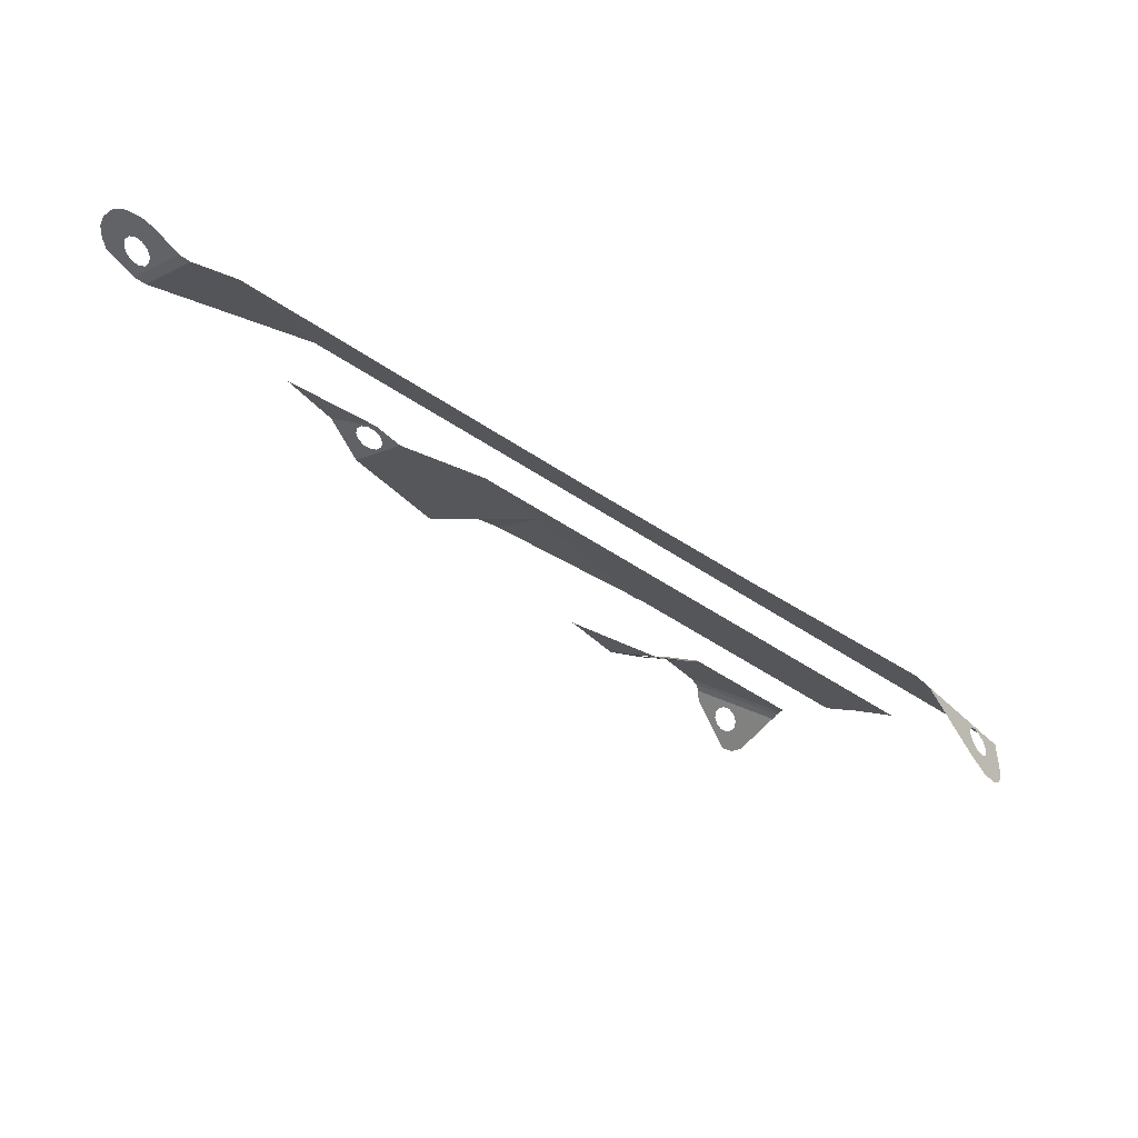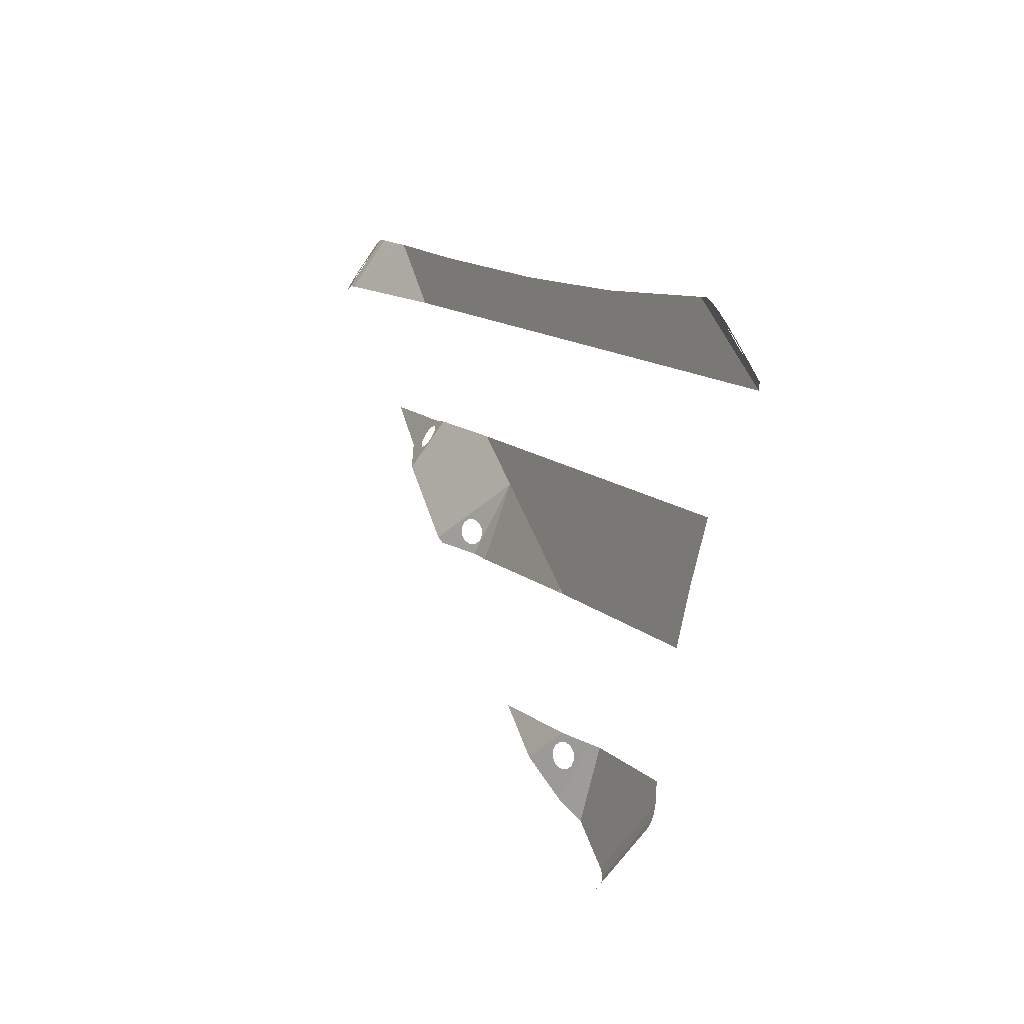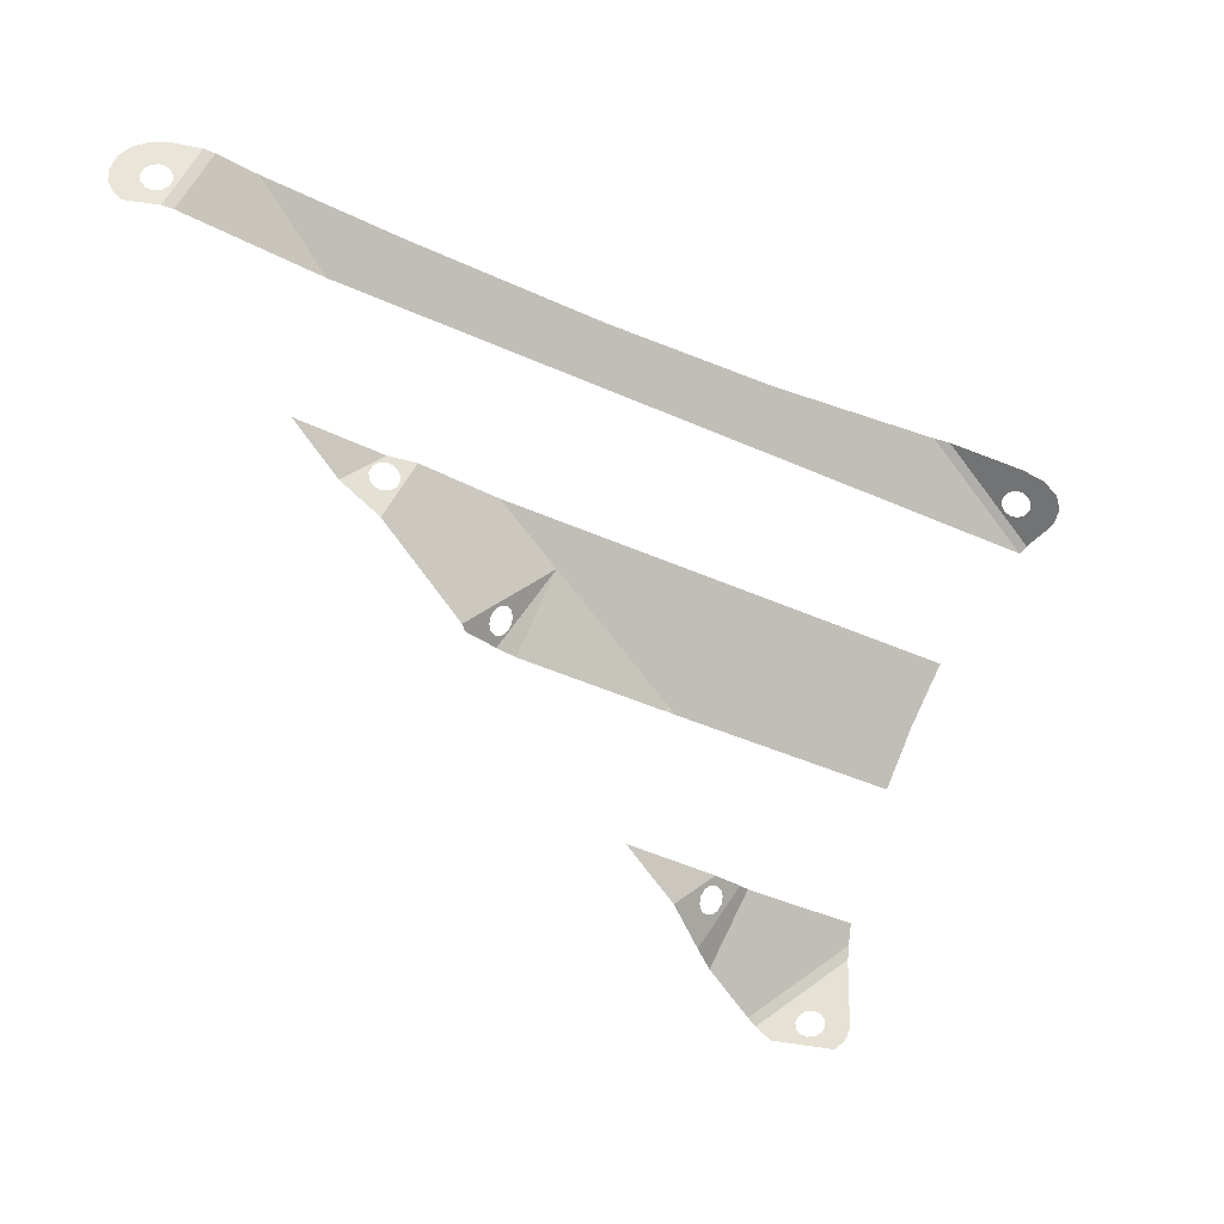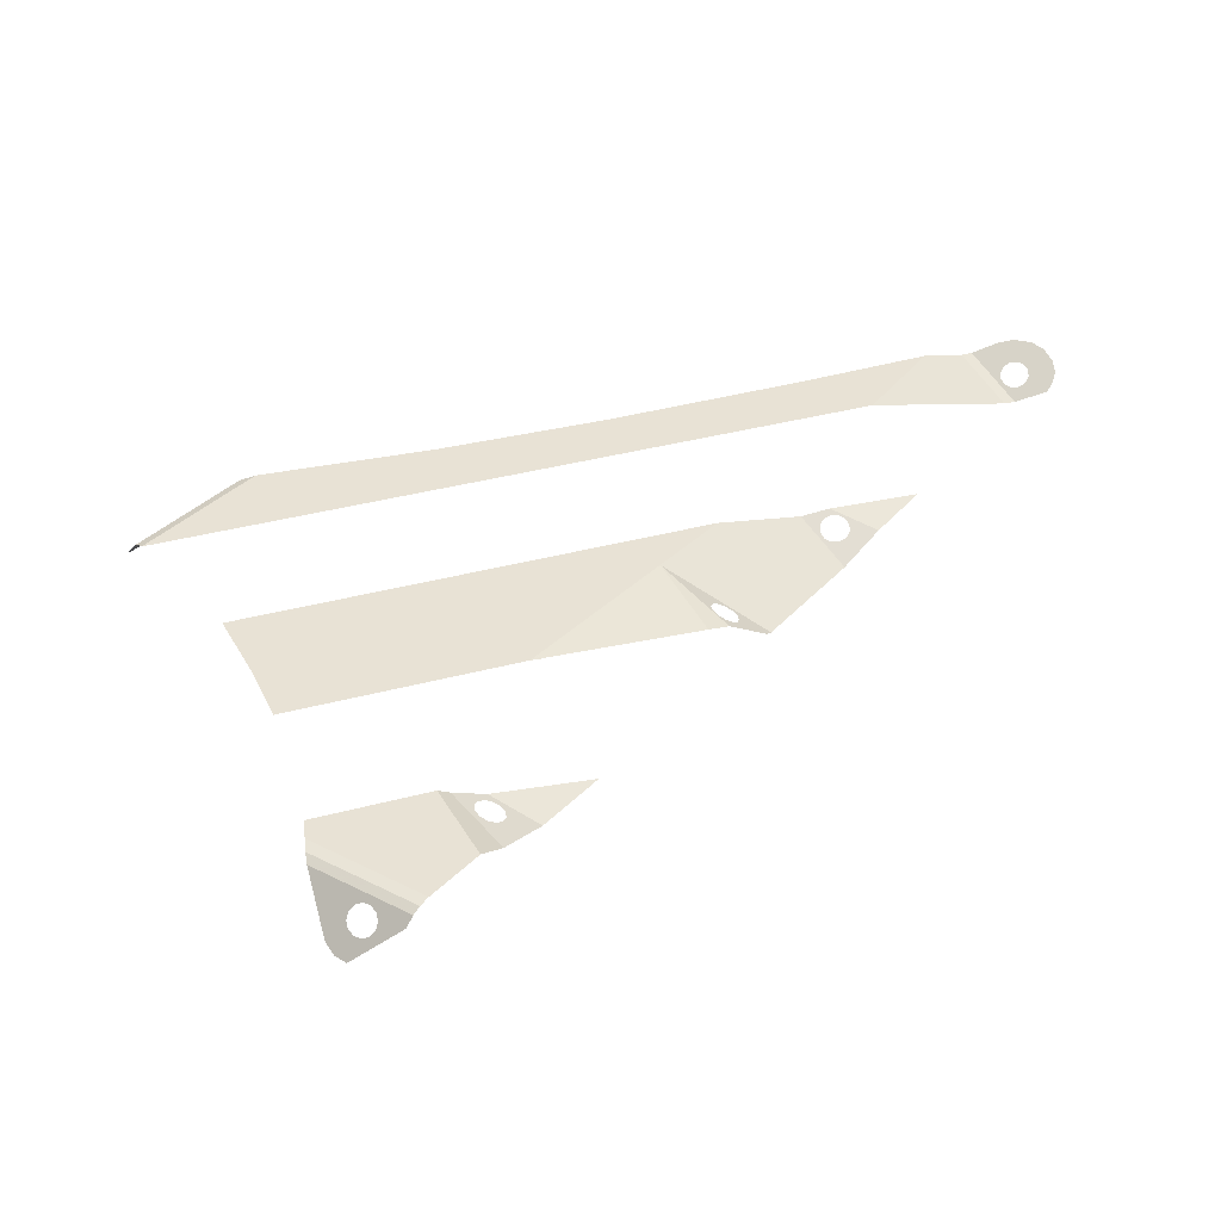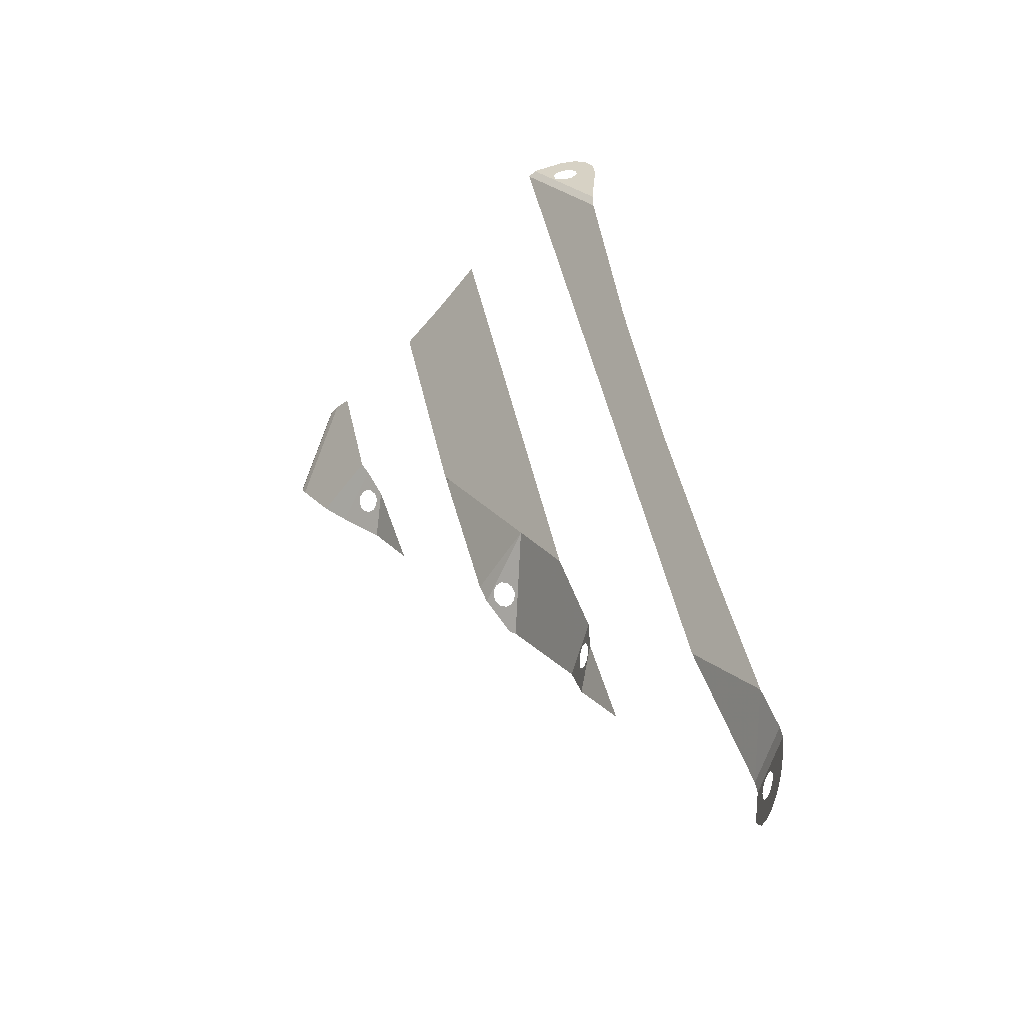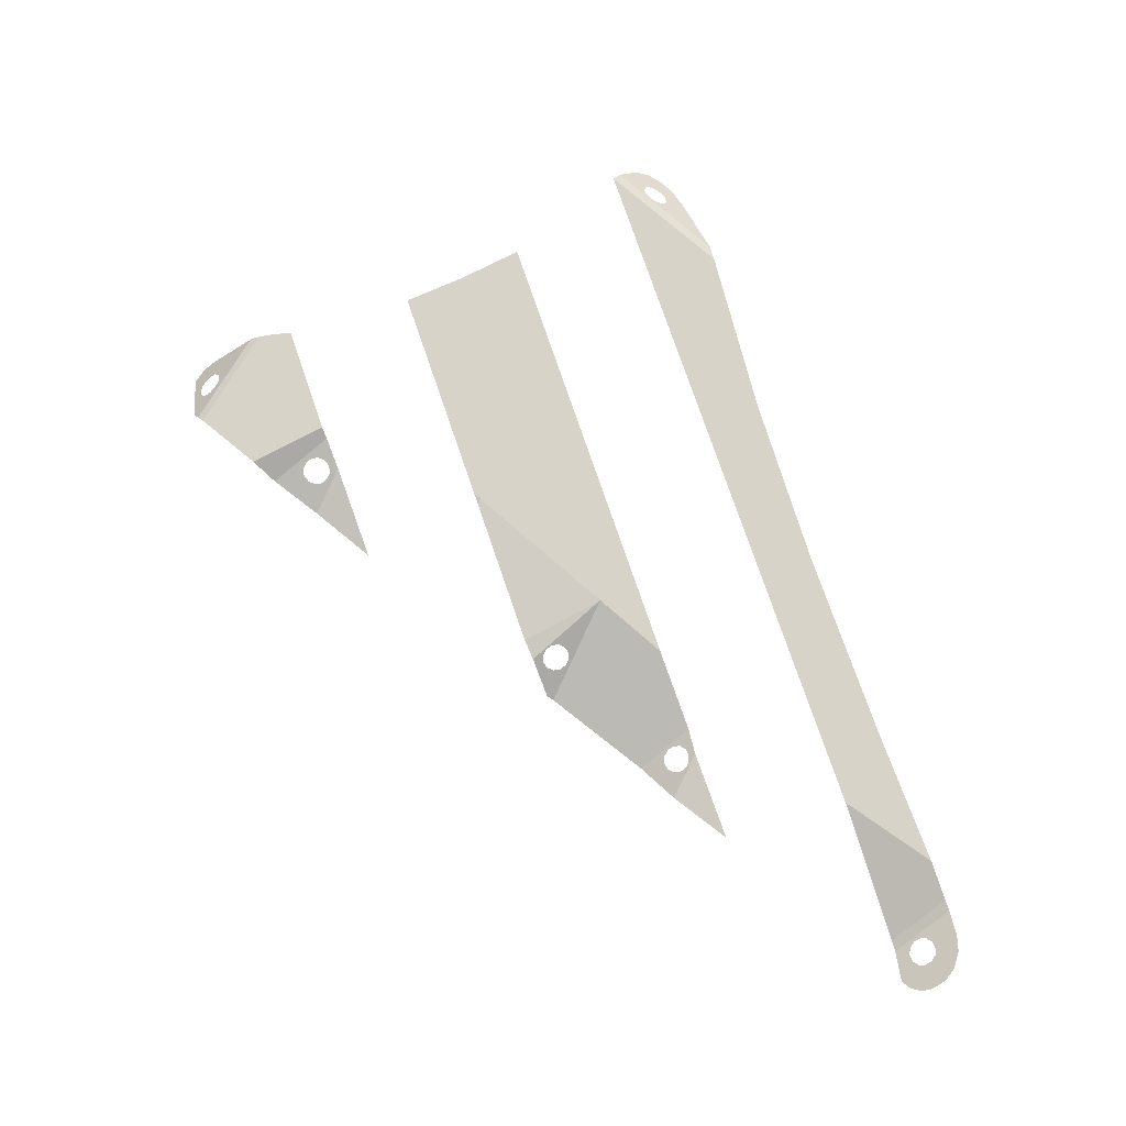
<metadata>
{"format":"obj","ext":"obj","renderer":"f3d","projection":"perspective","resolution":1024,"background":"white","views":[{"elev":77.9,"azim":117.0,"up":"+Z"},{"elev":-8.9,"azim":151.2,"up":"+Z"},{"elev":0.4,"azim":69.7,"up":"+Z"},{"elev":-49.8,"azim":-91.0,"up":"+Z"},{"elev":-23.7,"azim":-43.0,"up":"+Y"},{"elev":-12.3,"azim":-91.1,"up":"+Y"}]}
</metadata>
<code>
v -0.007045 -0.8609 -0.3307
v 0.131 -0.7164 -0.5058
v 0.1506 -0.08583 -0.2879
v 0.08034 -0.2333 -0.2282
v -0.007045 -0.8609 -0.3307
v 0.08034 -0.2333 -0.2282
v -0.0115 -0.3183 -0.1073
v -0.1638 -0.939 -0.09763
v -0.1638 -0.939 -0.09763
v -0.0115 -0.3183 -0.1073
v -0.1002 -0.318 0.04235
v -0.3057 -0.8861 0.1625
v -0.3057 -0.8861 0.1625
v -0.1002 -0.318 0.04235
v -0.1621 -0.2325 0.1806
v -0.4328 -0.7021 0.4498
v -0.4328 -0.7021 0.4498
v -0.1621 -0.2325 0.1806
v -0.1806 -0.08467 0.2705
v -0.4889 -0.419 0.657
v -0.4667 -0.0131 0.7811
v -0.4889 -0.419 0.657
v -0.1806 -0.08467 0.2705
v -0.1506 0.08582 0.2879
v -0.3773 0.3545 0.7767
v -0.4667 -0.0131 0.7811
v -0.1506 0.08582 0.2879
v -0.08034 0.2333 0.2282
v 0.03029 19.61 -6.544
v -0.09502 19.5 -6.584
v 0.1264 20.05 -6.926
v 0.356 20.16 -6.741
v 0.1547 19.67 -6.436
v 0.03029 19.61 -6.544
v 0.356 20.16 -6.741
v 0.586 20.18 -6.444
v 0.245 19.65 -6.288
v 0.1547 19.67 -6.436
v 0.586 20.18 -6.444
v 0.7017 20.05 -6.129
v 0.2768 19.56 -6.141
v 0.245 19.65 -6.288
v 0.7017 20.05 -6.129
v 0.6774 19.75 -5.802
v 0.2417 19.43 -6.034
v 0.2768 19.56 -6.141
v 0.6774 19.75 -5.802
v 0.4845 19.3 -5.544
v 0.01362 13.39 -18.04
v 0.8387 14.51 -18.17
v 0.3509 14.09 -17.95
v 0.2298 13.97 -17.9
v 0.01362 13.39 -18.04
v 0.2298 13.97 -17.9
v 0.09713 13.93 -17.8
v -0.2018 13.26 -17.91
v 0.4279 14.24 -17.93
v 0.3509 14.09 -17.95
v 0.8387 14.51 -18.17
v 0.4402 14.39 -17.85
v 0.4279 14.24 -17.93
v 0.8387 14.51 -18.17
v 0.8194 14.76 -18
v 0.4402 14.39 -17.85
v 0.8194 14.76 -18
v 0.7021 14.94 -17.78
v 0.3845 14.51 -17.73
v 0.3845 14.51 -17.73
v 0.7021 14.94 -17.78
v 0.5502 15.01 -17.59
v 0.2757 14.54 -17.6
v 0.4429 6.288 -9.086
v 0.1837 6.893 -8.928
v 0.2117 6.925 -8.759
v 0.5286 6.197 -8.929
v 0.1837 6.893 -8.928
v 0.4429 6.288 -9.086
v 0.1193 6.941 -9.082
v 0.03573 7.058 -9.18
v 0.1193 6.941 -9.082
v 0.4429 6.288 -9.086
v -0.06757 7.128 -9.442
v -0.2018 13.26 -17.91
v 0.09713 13.93 -17.8
v -0.01165 13.97 -17.67
v -0.2018 13.26 -17.91
v -0.01165 13.97 -17.67
v -0.06736 14.08 -17.55
v -0.2018 15.33 -16.65
v -0.2018 13.26 -17.91
v -0.06736 14.08 -17.55
v -0.05507 14.23 -17.47
v -0.2018 15.33 -16.65
v -0.05507 14.23 -17.47
v 0.02192 14.38 -17.45
v -0.2018 15.33 -16.65
v 0.02192 14.38 -17.45
v 0.143 14.5 -17.5
v 0.5502 15.01 -17.59
v 0.5502 15.01 -17.59
v 0.143 14.5 -17.5
v 0.2757 14.54 -17.6
v -0.3043 13.14 -17.77
v -0.2018 13.26 -17.91
v -0.2018 15.33 -16.65
v -0.3043 15.37 -16.42
v -0.3477 12.99 -17.58
v -0.3043 13.14 -17.77
v -0.3043 15.37 -16.42
v -0.3477 15.41 -16.11
v -0.3477 12.08 -16.47
v -0.3477 12.99 -17.58
v -0.3477 15.41 -16.11
v -0.3477 15.47 -15.62
v -0.3477 12.08 -16.47
v -0.3477 15.47 -15.62
v -0.3477 12.98 -14.77
v -0.3477 12.08 -16.47
v -0.3477 12.98 -14.77
v -0.1952 12.73 -14.66
v -0.006135 11.66 -15.96
v -0.0596 12.14 -15.17
v -0.006135 11.66 -15.96
v -0.1952 12.73 -14.66
v -0.07455 12.24 -15.03
v -0.006135 11.66 -15.96
v -0.0596 12.14 -15.17
v -0.01541 11.99 -15.24
v -0.006135 11.66 -15.96
v -0.01541 11.99 -15.24
v 0.04619 11.83 -15.23
v -0.006135 11.66 -15.96
v 0.04619 11.83 -15.23
v 0.1087 11.7 -15.13
v 0.4209 10.93 -14.92
v -0.07455 12.24 -15.03
v -0.1952 12.73 -14.66
v -0.05623 12.26 -14.86
v -0.05623 12.26 -14.86
v -0.1952 12.73 -14.66
v -0.00957 12.2 -14.7
v 0.05294 12.07 -14.61
v -0.00957 12.2 -14.7
v -0.1952 12.73 -14.66
v 0.1053 12.03 -14.38
v 0.1554 11.64 -14.97
v 0.4209 10.93 -14.92
v 0.1087 11.7 -15.13
v 0.4209 10.93 -14.92
v 0.1554 11.64 -14.97
v 0.1737 11.66 -14.8
v 0.4209 10.93 -14.92
v 0.1737 11.66 -14.8
v 0.1587 11.76 -14.66
v 0.1053 12.03 -14.38
v 0.4209 10.93 -14.92
v 0.1587 11.76 -14.66
v 0.1145 11.91 -14.59
v 0.1053 12.03 -14.38
v 0.1145 11.91 -14.59
v 0.05294 12.07 -14.61
v 0.4209 10.93 -14.92
v 0.1053 12.03 -14.38
v 0.4101 9.846 -13.6
v -0.3477 11.28 -10.93
v -0.3477 11.15 -10.78
v -0.3203 11.08 -10.86
v -0.3203 11.08 -10.86
v -0.3477 11.15 -10.78
v -0.3276 11.02 -10.84
v -0.3276 11.02 -10.84
v -0.3477 11.15 -10.78
v -0.3305 10.97 -10.82
v -0.3477 8.567 -7.781
v -0.3477 16.96 -11.3
v -0.3477 17.68 -9.883
v -0.3477 7.294 -6.304
v -0.3477 11.28 -10.93
v -0.3477 16.35 -12.67
v -0.3477 16.96 -11.3
v -0.3477 11.15 -10.78
v -0.3477 11.15 -10.78
v -0.3477 16.96 -11.3
v -0.3477 8.567 -7.781
v -0.3305 10.97 -10.82
v -0.3477 11.15 -10.78
v -0.3477 8.567 -7.781
v -0.1413 7.581 -9.645
v -0.1413 7.581 -9.645
v -0.3477 8.567 -7.781
v -0.06757 7.128 -9.442
v 0.03573 7.058 -9.18
v -0.06757 7.128 -9.442
v -0.04467 7.211 -9.196
v -0.04467 7.211 -9.196
v -0.06757 7.128 -9.442
v -0.1003 7.361 -9.126
v -0.1003 7.361 -9.126
v -0.06757 7.128 -9.442
v -0.3477 8.567 -7.781
v -0.1163 7.465 -8.988
v -0.1163 7.465 -8.988
v -0.3477 8.567 -7.781
v -0.08837 7.498 -8.819
v -0.08837 7.498 -8.819
v -0.3477 8.567 -7.781
v -0.02396 7.449 -8.665
v -0.02396 7.449 -8.665
v -0.3477 8.567 -7.781
v 0.05964 7.333 -8.567
v 0.05964 7.333 -8.567
v -0.3477 8.567 -7.781
v 0.14 7.179 -8.551
v 0.14 7.179 -8.551
v -0.3477 8.567 -7.781
v 0.5286 6.197 -8.929
v 0.1957 7.03 -8.621
v 0.2117 6.925 -8.759
v 0.1957 7.03 -8.621
v 0.5286 6.197 -8.929
v 0.5286 6.197 -8.929
v -0.3477 8.567 -7.781
v -0.3477 7.294 -6.304
v 0.4864 4.483 -6.753
v 0.4864 4.483 -6.753
v -0.3477 7.294 -6.304
v -0.01409 5.412 -5.605
v 0.2185 4.578 -6.191
v 0.4864 4.483 -6.753
v 0.229 4.752 -6.19
v 0.229 4.752 -6.19
v 0.4864 4.483 -6.753
v 0.2 4.904 -6.11
v 0.2 4.904 -6.11
v 0.4864 4.483 -6.753
v -0.01409 5.412 -5.605
v 0.1393 4.993 -5.974
v 0.1393 4.993 -5.974
v -0.01409 5.412 -5.605
v 0.06322 4.997 -5.818
v -0.007935 4.913 -5.683
v 0.06322 4.997 -5.818
v -0.01409 5.412 -5.605
v -0.1285 4.772 -5.454
v -0.007935 4.913 -5.683
v -0.1285 4.772 -5.454
v -0.05507 4.764 -5.606
v -0.05507 4.764 -5.606
v -0.1285 4.772 -5.454
v -0.06557 4.59 -5.607
v -0.06557 4.59 -5.607
v -0.1285 4.772 -5.454
v 0.0562 3.711 -5.973
v -0.0366 4.438 -5.687
v -0.0366 4.438 -5.687
v 0.0562 3.711 -5.973
v 0.02406 4.349 -5.823
v 0.02406 4.349 -5.823
v 0.0562 3.711 -5.973
v 0.1002 4.345 -5.979
v 0.1713 4.429 -6.114
v 0.1002 4.345 -5.979
v 0.0562 3.711 -5.973
v 0.4864 4.483 -6.753
v 0.1713 4.429 -6.114
v 0.4864 4.483 -6.753
v 0.2185 4.578 -6.191
v 0.0562 3.711 -5.973
v -0.1285 4.772 -5.454
v -0.00059 2.738 -4.713
v -0.3477 9.69 -2.528
v -0.3477 5.168 -0.9182
v -0.3477 3.563 -1.82
v -0.3477 3.563 -1.82
v -0.3477 5.168 -0.9182
v -0.3477 2.151 0.2264
v -0.3477 13.6 -3.771
v -0.3477 9.69 -2.528
v -0.3477 3.563 -1.82
v -0.3477 19.7 -7.398
v -0.3477 2.151 0.2264
v -0.1532 1.22 0.5718
v 0.3649 0.2814 -0.6747
v -0.3477 3.563 -1.82
v 0.3639 0.02236 -0.6042
v 0.3649 0.2814 -0.6747
v -0.1532 1.22 0.5718
v -0.1599 0.9718 0.6561
v 0.3639 0.02236 -0.6042
v -0.1599 0.9718 0.6561
v 0.1002 0.318 -0.04235
v 0.1621 0.2325 -0.1806
v 0.01149 0.3183 0.1073
v 0.1002 0.318 -0.04235
v -0.1599 0.9718 0.6561
v -0.3773 0.3545 0.7767
v 0.01149 0.3183 0.1073
v -0.3773 0.3545 0.7767
v -0.08034 0.2333 0.2282
v 0.1621 0.2325 -0.1806
v 0.1806 0.08467 -0.2705
v 0.3639 0.02236 -0.6042
v 0.131 -0.7164 -0.5058
v 0.3639 0.02236 -0.6042
v 0.1806 0.08467 -0.2705
v 0.1506 -0.08583 -0.2879
v -0.2749 19.84 -7.232
v 0.1264 20.05 -6.926
v -0.09502 19.5 -6.584
v -0.1876 19.36 -6.546
v -0.2749 19.84 -7.232
v -0.1876 19.36 -6.546
v -0.2227 19.23 -6.438
v -0.2749 19.84 -7.232
v -0.2227 19.23 -6.438
v -0.2749 17.88 -4.92
v -0.2749 17.88 -4.92
v -0.2227 19.23 -6.438
v -0.1909 19.14 -6.291
v -0.2749 17.88 -4.92
v -0.1909 19.14 -6.291
v -0.1006 19.12 -6.143
v -0.2749 17.88 -4.92
v -0.1006 19.12 -6.143
v 0.0238 19.17 -6.035
v 0.4845 19.3 -5.544
v 0.4845 19.3 -5.544
v 0.0238 19.17 -6.035
v 0.1491 19.29 -5.995
v 0.4845 19.3 -5.544
v 0.1491 19.29 -5.995
v 0.2417 19.43 -6.034
v -0.3477 19.7 -7.398
v -0.2749 19.84 -7.232
v -0.2749 17.88 -4.92
v -0.3477 17.52 -4.823
v -0.3477 13.6 -3.771
v -0.3477 19.7 -7.398
v -0.3477 17.52 -4.823
g mesh7463076
f 1 2 3
f 3 4 1
f 5 6 7
f 7 8 5
f 9 10 11
f 11 12 9
f 13 14 15
f 15 16 13
f 17 18 19
f 19 20 17
f 21 22 23
f 23 24 21
f 25 26 27
f 27 28 25
f 29 30 31
f 31 32 29
f 33 34 35
f 35 36 33
f 37 38 39
f 39 40 37
f 41 42 43
f 43 44 41
f 45 46 47
f 47 48 45
f 49 50 51
f 51 52 49
f 53 54 55
f 55 56 53
f 57 58 59
f 60 61 62
f 62 63 60
f 64 65 66
f 66 67 64
f 68 69 70
f 70 71 68
f 72 73 74
f 74 75 72
f 76 77 78
f 79 80 81
f 81 82 79
f 83 84 85
f 86 87 88
f 89 90 91
f 91 92 89
f 93 94 95
f 96 97 98
f 98 99 96
f 100 101 102
f 103 104 105
f 105 106 103
f 107 108 109
f 109 110 107
f 111 112 113
f 113 114 111
f 115 116 117
f 118 119 120
f 120 121 118
f 122 123 124
f 124 125 122
f 126 127 128
f 129 130 131
f 132 133 134
f 134 135 132
f 136 137 138
f 139 140 141
f 142 143 144
f 144 145 142
f 146 147 148
f 149 150 151
f 152 153 154
f 155 156 157
f 157 158 155
f 159 160 161
f 162 163 164
f 165 166 167
f 168 169 170
f 171 172 173
f 174 175 176
f 176 177 174
f 178 179 180
f 180 181 178
f 182 183 184
f 185 186 187
f 187 188 185
f 189 190 191
f 192 193 194
f 195 196 197
f 198 199 200
f 200 201 198
f 202 203 204
f 205 206 207
f 208 209 210
f 211 212 213
f 214 215 216
f 216 217 214
f 218 219 220
f 221 222 223
f 223 224 221
f 225 226 227
f 228 229 230
f 231 232 233
f 234 235 236
f 236 237 234
f 238 239 240
f 241 242 243
f 243 244 241
f 245 246 247
f 248 249 250
f 251 252 253
f 253 254 251
f 255 256 257
f 258 259 260
f 261 262 263
f 263 264 261
f 265 266 267
f 268 269 270
f 271 272 273
f 274 275 276
f 277 278 279
f 279 280 277
f 281 282 283
f 283 284 281
f 285 286 287
f 287 288 285
f 289 290 291
f 291 292 289
f 293 294 295
f 295 296 293
f 297 298 299
f 300 301 302
f 303 304 305
f 305 306 303
f 307 308 309
f 309 310 307
f 311 312 313
f 314 315 316
f 317 318 319
f 320 321 322
f 323 324 325
f 325 326 323
f 327 328 329
f 330 331 332
f 333 334 335
f 335 336 333
f 337 338 339

</code>
